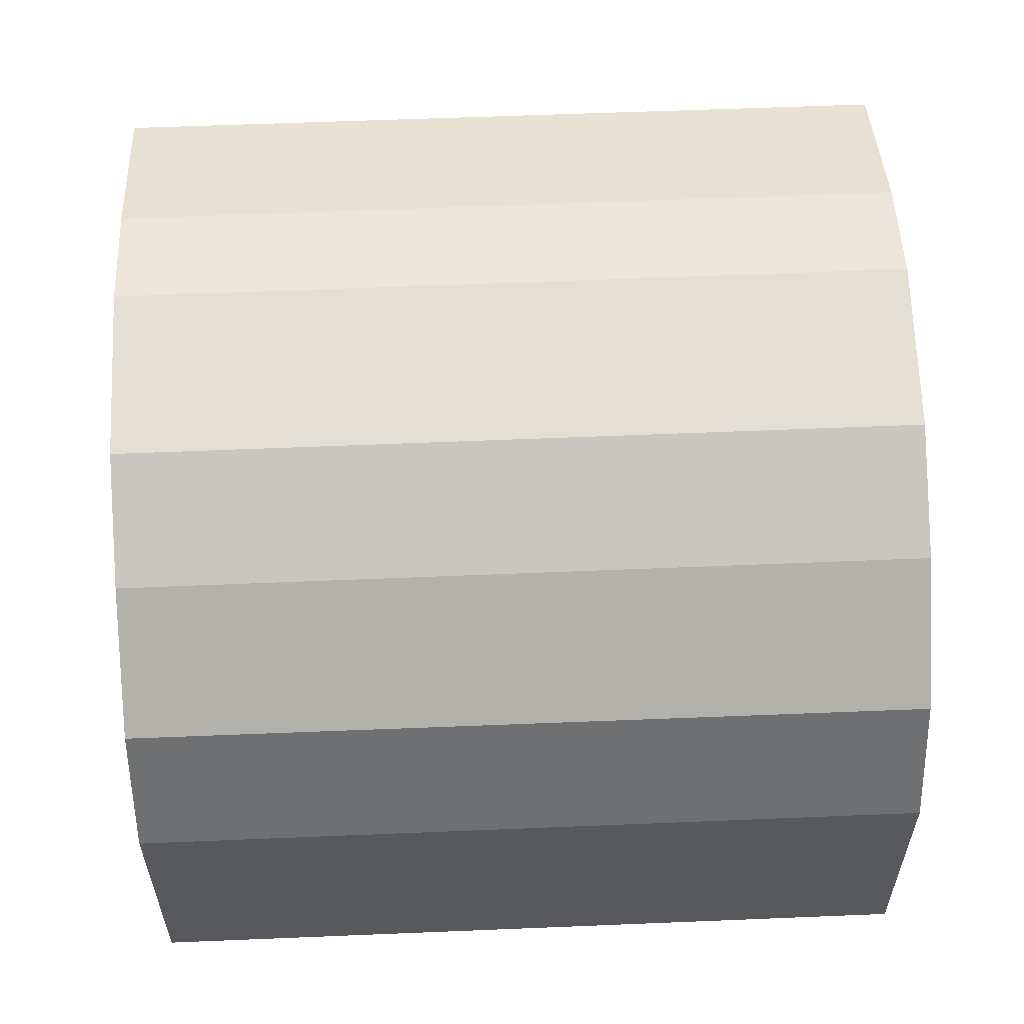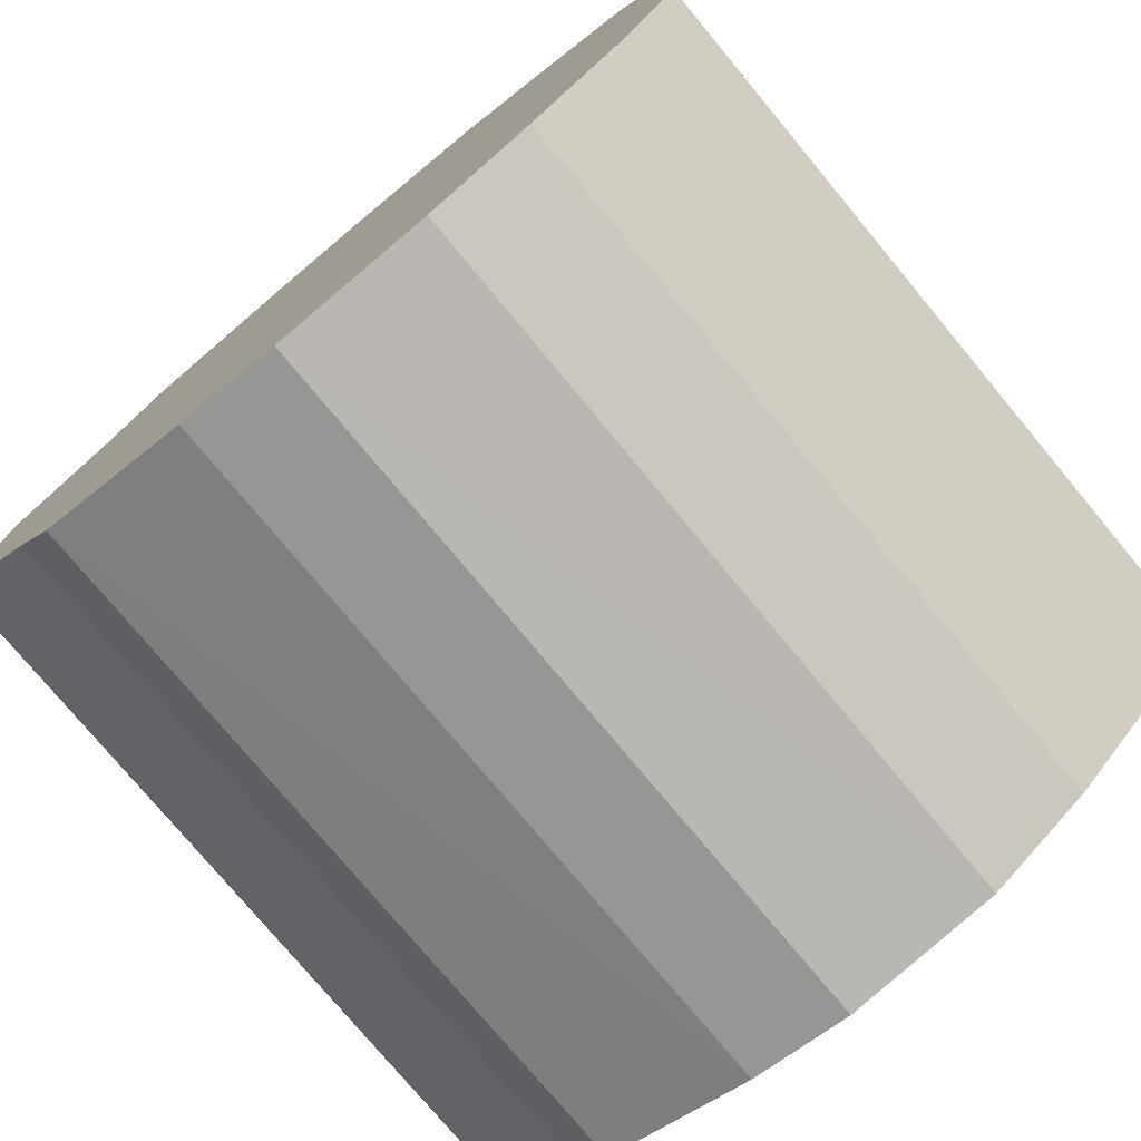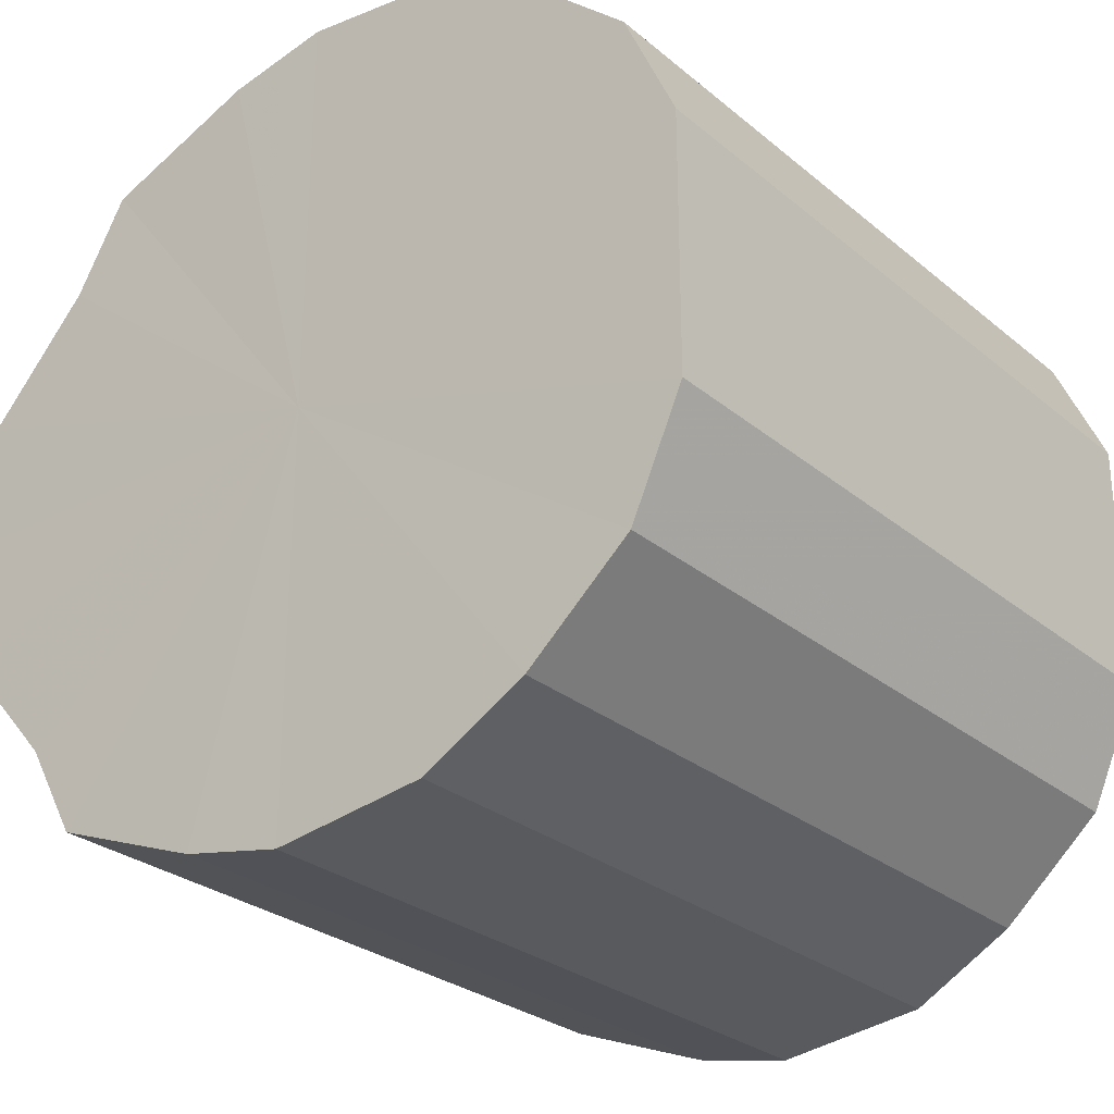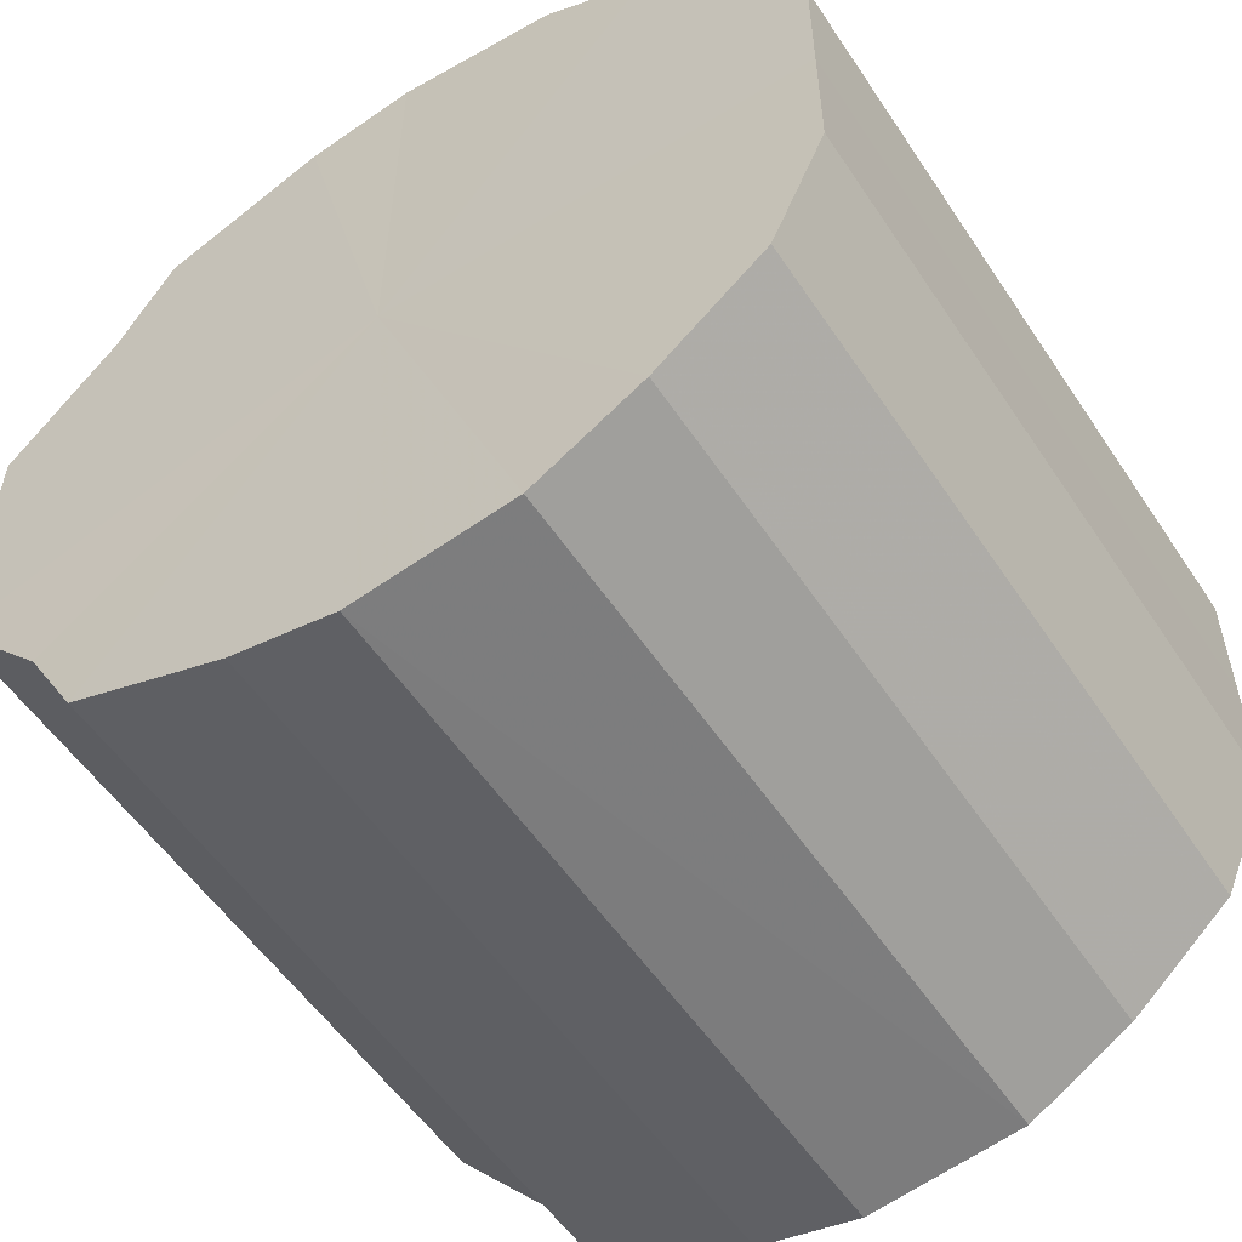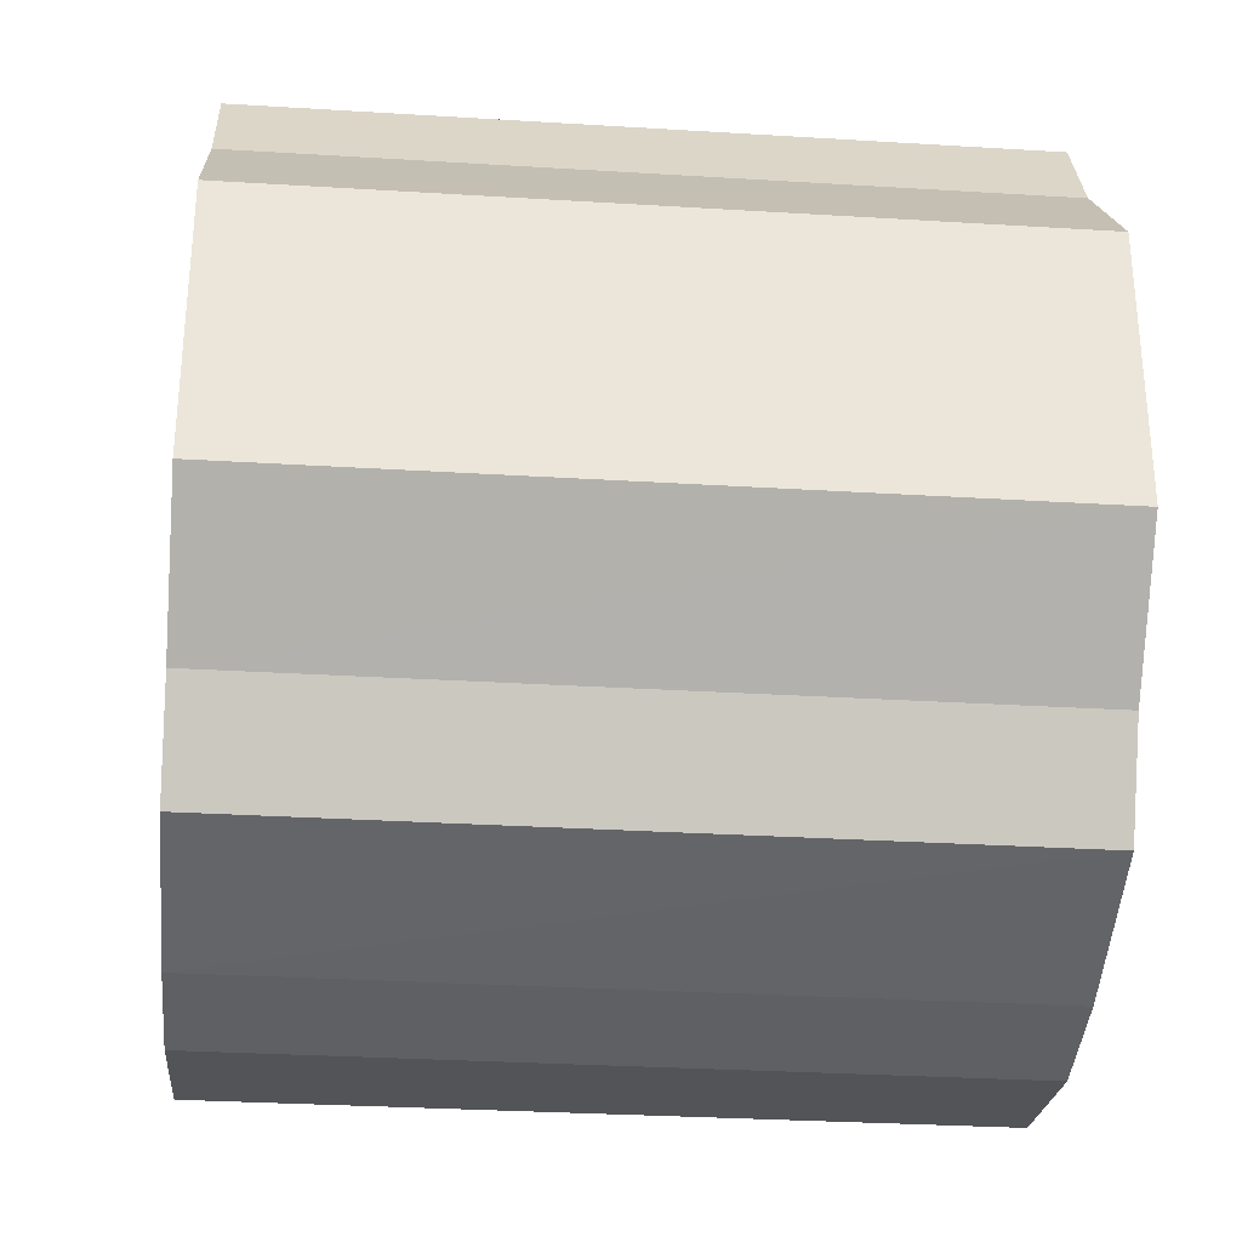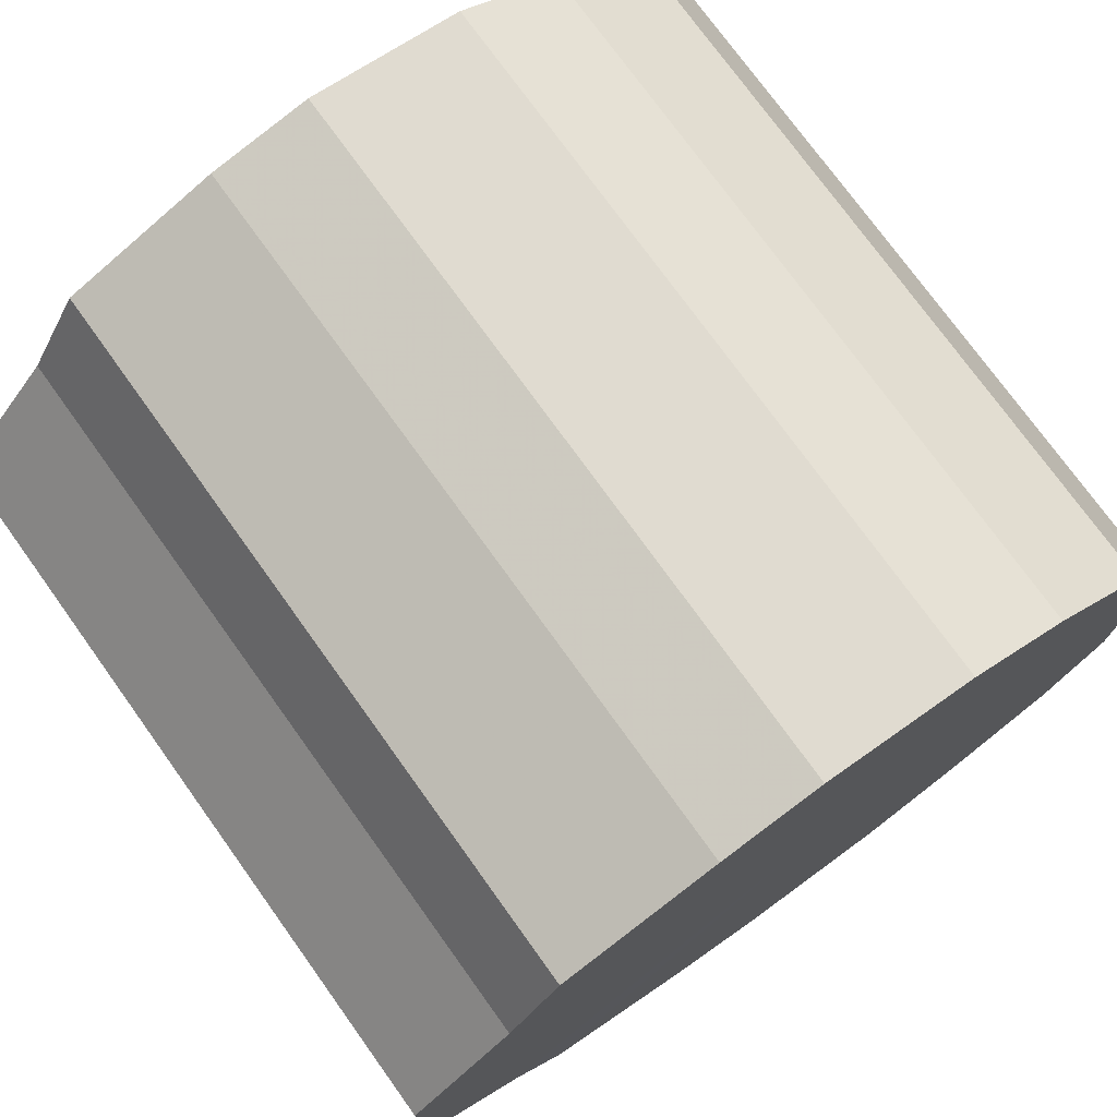
<metadata>
{"format":"obj","ext":"obj","renderer":"f3d","projection":"perspective","resolution":1024,"background":"white","views":[{"elev":59.7,"azim":177.6,"up":"+Z"},{"elev":-76.6,"azim":129.7,"up":"+Z"},{"elev":-27.7,"azim":128.7,"up":"+Z"},{"elev":-54.6,"azim":123.1,"up":"+Z"},{"elev":-30.8,"azim":-5.1,"up":"+Z"},{"elev":75.1,"azim":54.3,"up":"+Z"}]}
</metadata>
<code>
o 9043
v 2250 1882 24.33
v 2250 1882 24.35
v 2250 1882 24.33
v 2250 1882 24.38
v 2250 1882 24.35
v 2250 1882 24.3
v 2250 1882 24.3
v 2250 1882 24.39
v 2250 1882 24.38
v 2250 1882 24.28
v 2250 1882 24.28
v 2250 1882 24.41
v 2250 1882 24.39
v 2250 1882 24.26
v 2250 1882 24.26
v 2250 1882 24.41
v 2250 1882 24.41
v 2250 1882 24.25
v 2250 1882 24.25
v 2250 1882 24.41
v 2250 1882 24.41
v 2250 1882 24.25
v 2250 1882 24.25
v 2250 1882 24.39
v 2250 1882 24.41
v 2250 1882 24.25
v 2250 1882 24.25
v 2250 1882 24.38
v 2250 1882 24.39
v 2250 1882 24.26
v 2250 1882 24.26
v 2250 1882 24.35
v 2250 1882 24.38
v 2250 1882 24.28
v 2250 1882 24.28
v 2250 1882 24.33
v 2250 1882 24.35
v 2250 1882 24.3
v 2250 1882 24.3
v 2250 1882 24.33
v 2250 1882 24.33
v 2250 1882 24.35
v 2250 1882 24.35
v 2250 1882 24.38
v 2250 1882 24.38
v 2250 1882 24.3
v 2250 1882 24.33
v 2250 1882 24.28
v 2250 1882 24.3
v 2250 1882 24.39
v 2250 1882 24.39
v 2250 1882 24.26
v 2250 1882 24.28
v 2250 1882 24.25
v 2250 1882 24.26
v 2250 1882 24.41
v 2250 1882 24.41
v 2250 1882 24.25
v 2250 1882 24.25
v 2250 1882 24.25
v 2250 1882 24.25
v 2250 1882 24.41
v 2250 1882 24.41
v 2250 1882 24.26
v 2250 1882 24.25
v 2250 1882 24.28
v 2250 1882 24.26
v 2250 1882 24.41
v 2250 1882 24.41
v 2250 1882 24.3
v 2250 1882 24.28
v 2250 1882 24.33
v 2250 1882 24.3
v 2250 1882 24.39
v 2250 1882 24.39
v 2250 1882 24.35
v 2250 1882 24.33
v 2250 1882 24.38
v 2250 1882 24.35
v 2250 1882 24.38
v 2250 1882 24.33
v 2250 1882 24.35
v 2250 1882 24.33
v 2250 1882 24.38
v 2250 1882 24.3
v 2250 1882 24.39
v 2250 1882 24.28
v 2250 1882 24.41
v 2250 1882 24.26
v 2250 1882 24.41
v 2250 1882 24.25
v 2250 1882 24.41
v 2250 1882 24.25
v 2250 1882 24.39
v 2250 1882 24.25
v 2250 1882 24.38
v 2250 1882 24.26
v 2250 1882 24.35
v 2250 1882 24.28
v 2250 1882 24.33
v 2250 1882 24.3
v 2250 1882 24.33
v 2250 1882 24.33
v 2250 1882 24.35
v 2250 1882 24.3
v 2250 1882 24.38
v 2250 1882 24.28
v 2250 1882 24.39
v 2250 1882 24.26
v 2250 1882 24.41
v 2250 1882 24.25
v 2250 1882 24.41
v 2250 1882 24.25
v 2250 1882 24.41
v 2250 1882 24.25
v 2250 1882 24.39
v 2250 1882 24.26
v 2250 1882 24.38
v 2250 1882 24.28
v 2250 1882 24.35
v 2250 1882 24.3
v 2250 1882 24.33
f 1 2 3
f 2 4 5
f 6 1 7
f 4 8 9
f 10 6 11
f 8 12 13
f 14 10 15
f 12 16 17
f 18 14 19
f 16 20 21
f 22 18 23
f 20 24 25
f 26 22 27
f 24 28 29
f 30 26 31
f 28 32 33
f 34 30 35
f 32 36 37
f 38 34 39
f 36 38 40
f 41 42 43
f 43 44 45
f 46 47 41
f 48 49 46
f 45 50 51
f 52 53 48
f 54 55 52
f 51 56 57
f 58 59 54
f 60 61 58
f 57 62 63
f 64 65 60
f 66 67 64
f 63 68 69
f 70 71 66
f 72 73 70
f 69 74 75
f 76 77 72
f 78 79 76
f 75 80 78
f 81 82 83
f 81 84 82
f 81 83 85
f 81 86 84
f 81 85 87
f 81 88 86
f 81 87 89
f 81 90 88
f 81 89 91
f 81 92 90
f 81 91 93
f 81 94 92
f 81 93 95
f 81 96 94
f 81 95 97
f 81 98 96
f 81 97 99
f 81 100 98
f 81 99 101
f 81 101 100
f 102 103 104
f 102 105 103
f 102 104 106
f 102 107 105
f 102 106 108
f 102 109 107
f 102 108 110
f 102 111 109
f 102 110 112
f 102 113 111
f 102 112 114
f 102 115 113
f 102 114 116
f 102 117 115
f 102 116 118
f 102 119 117
f 102 118 120
f 102 121 119
f 102 120 122
f 102 122 121

</code>
